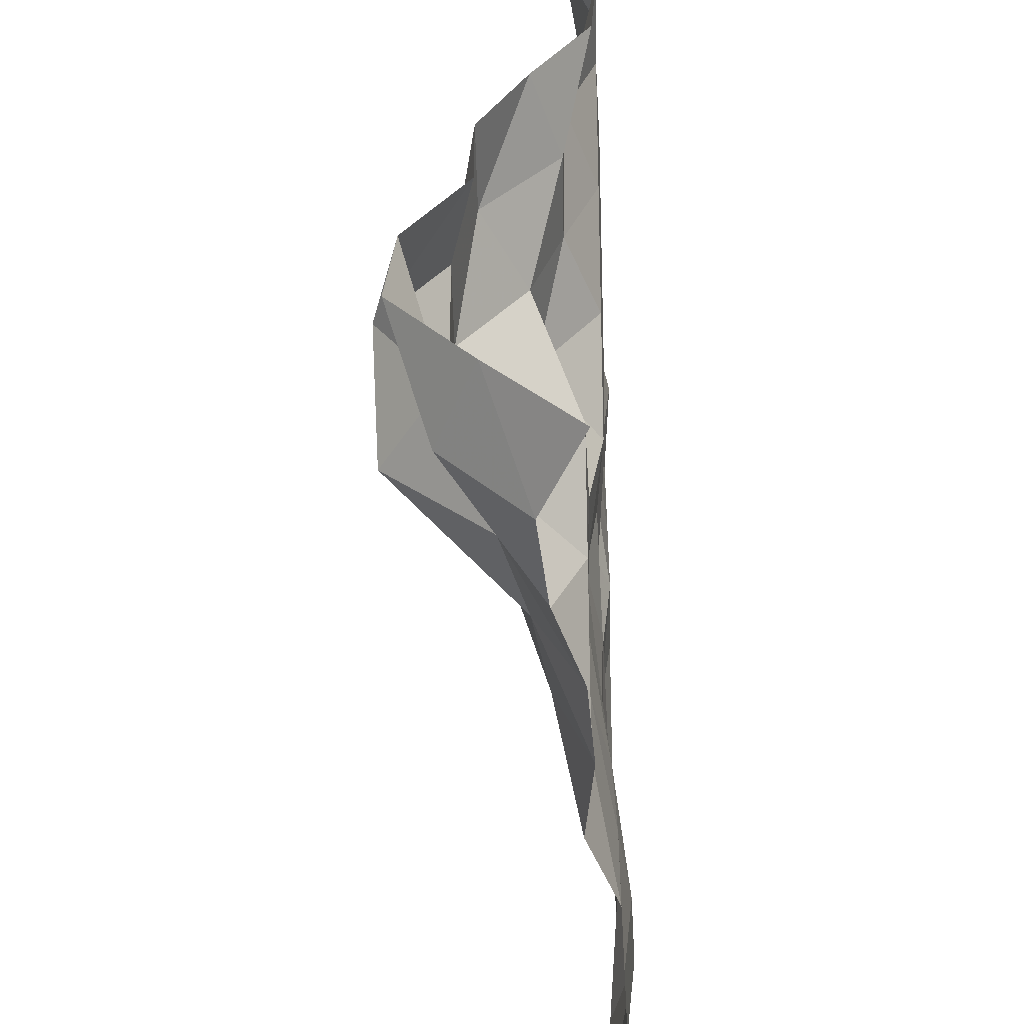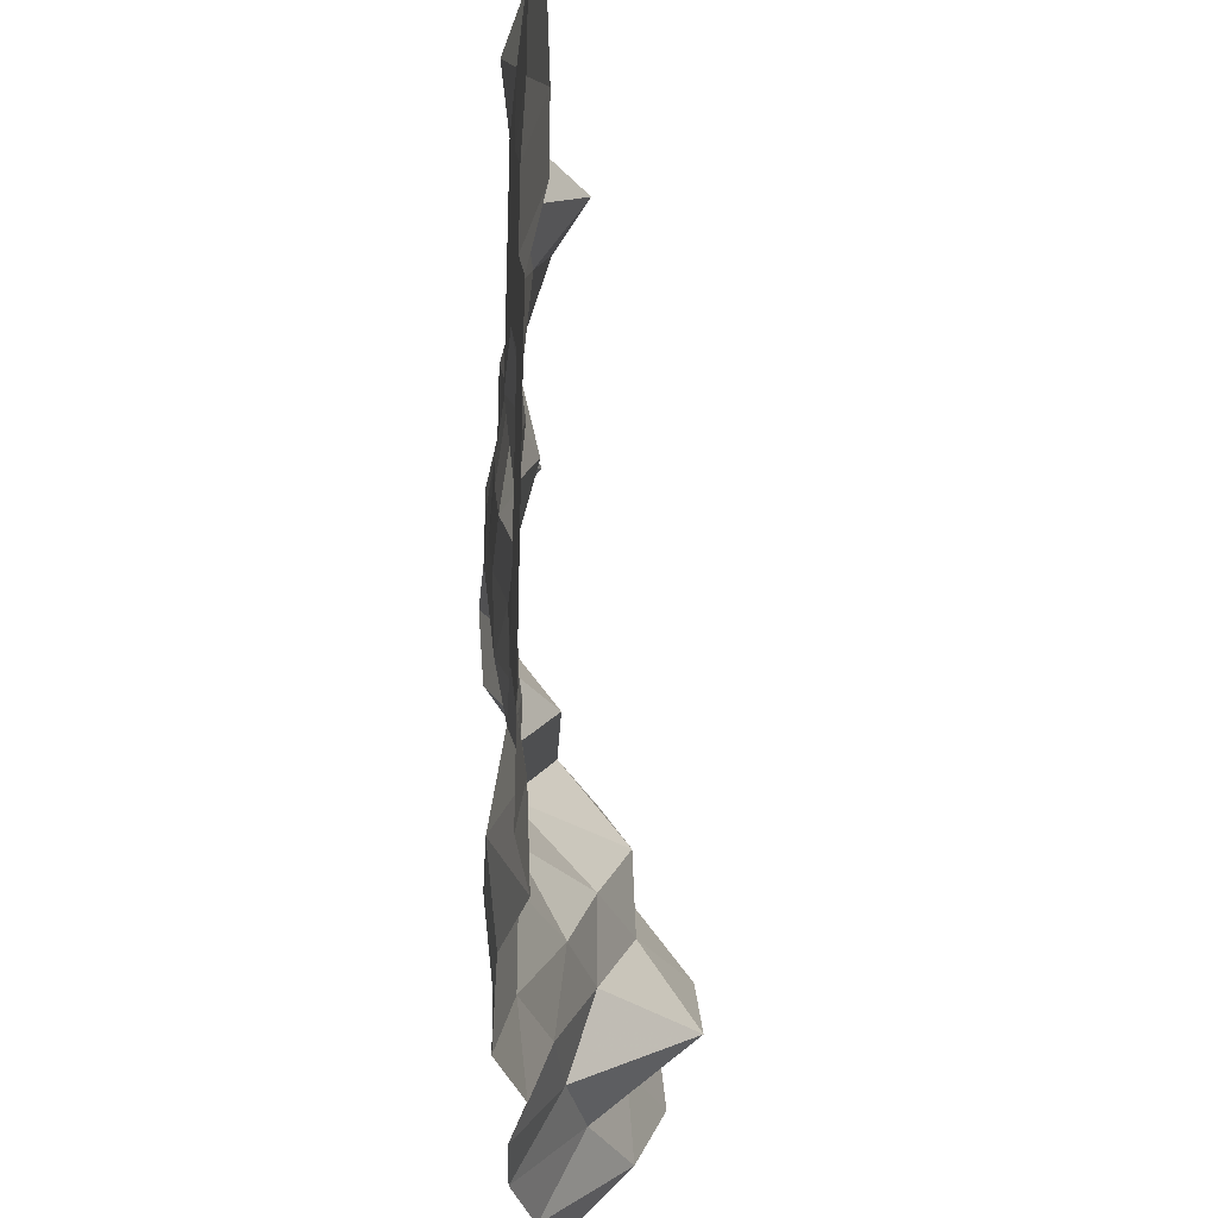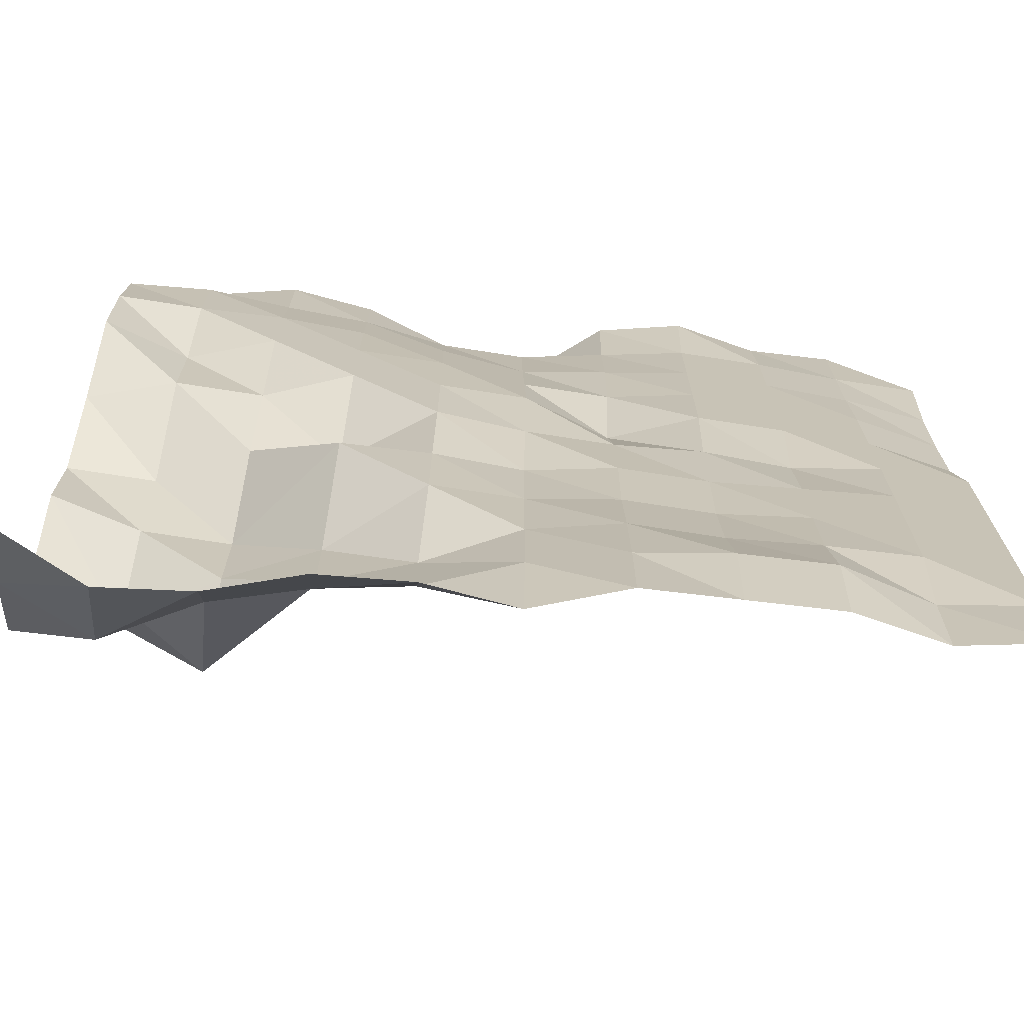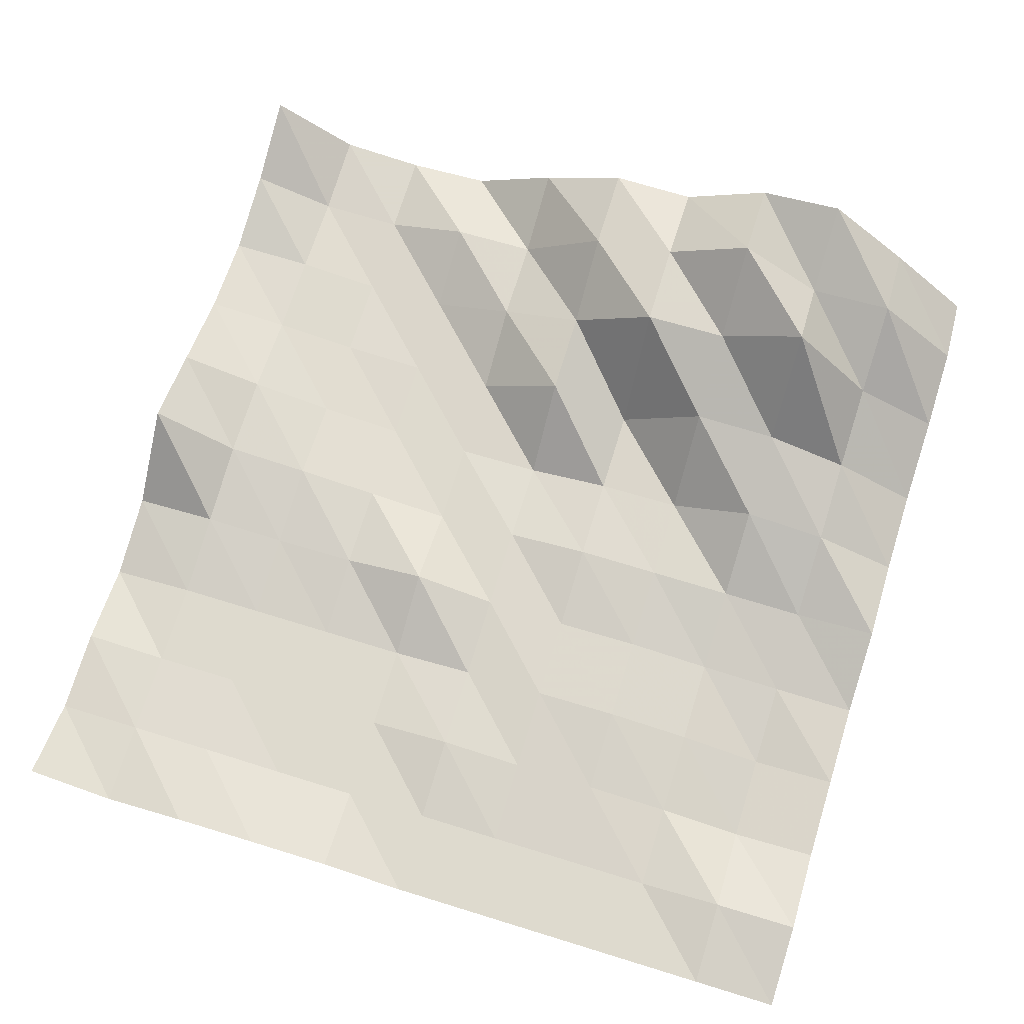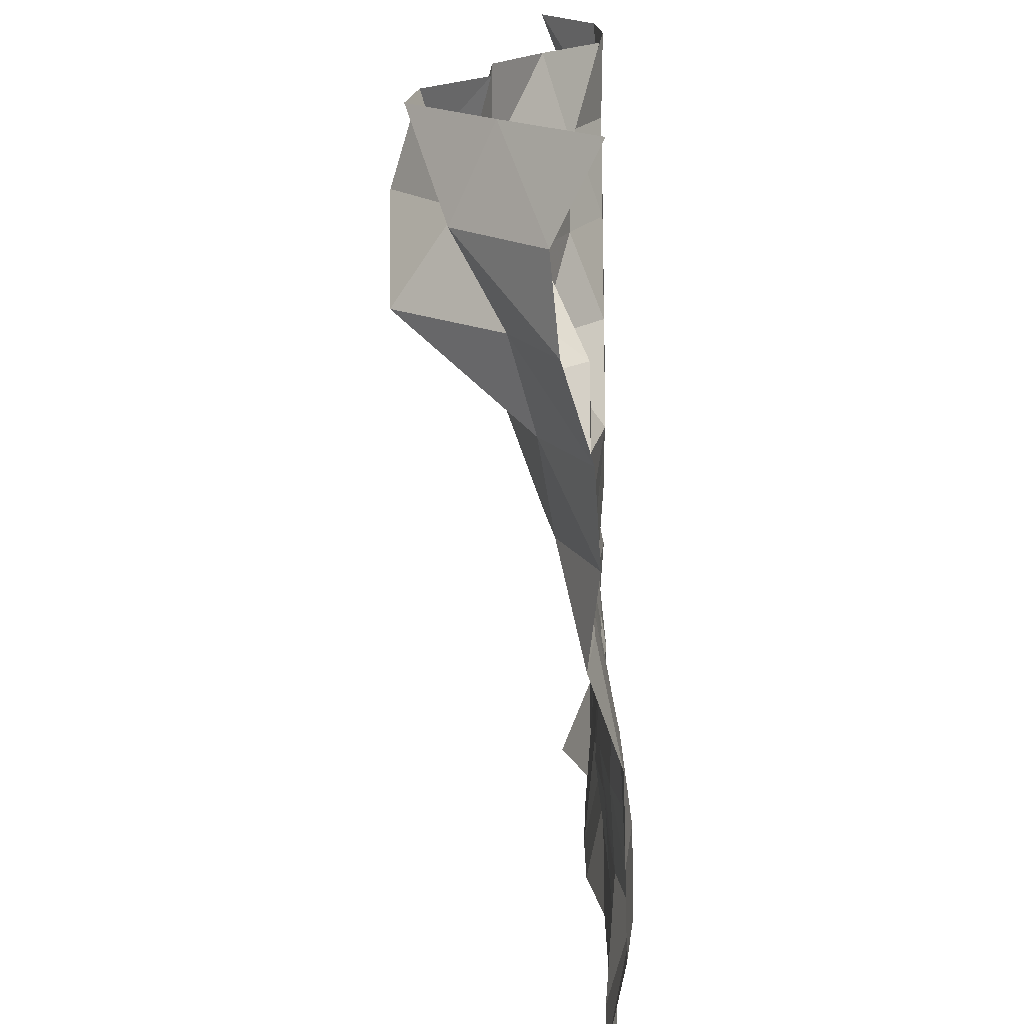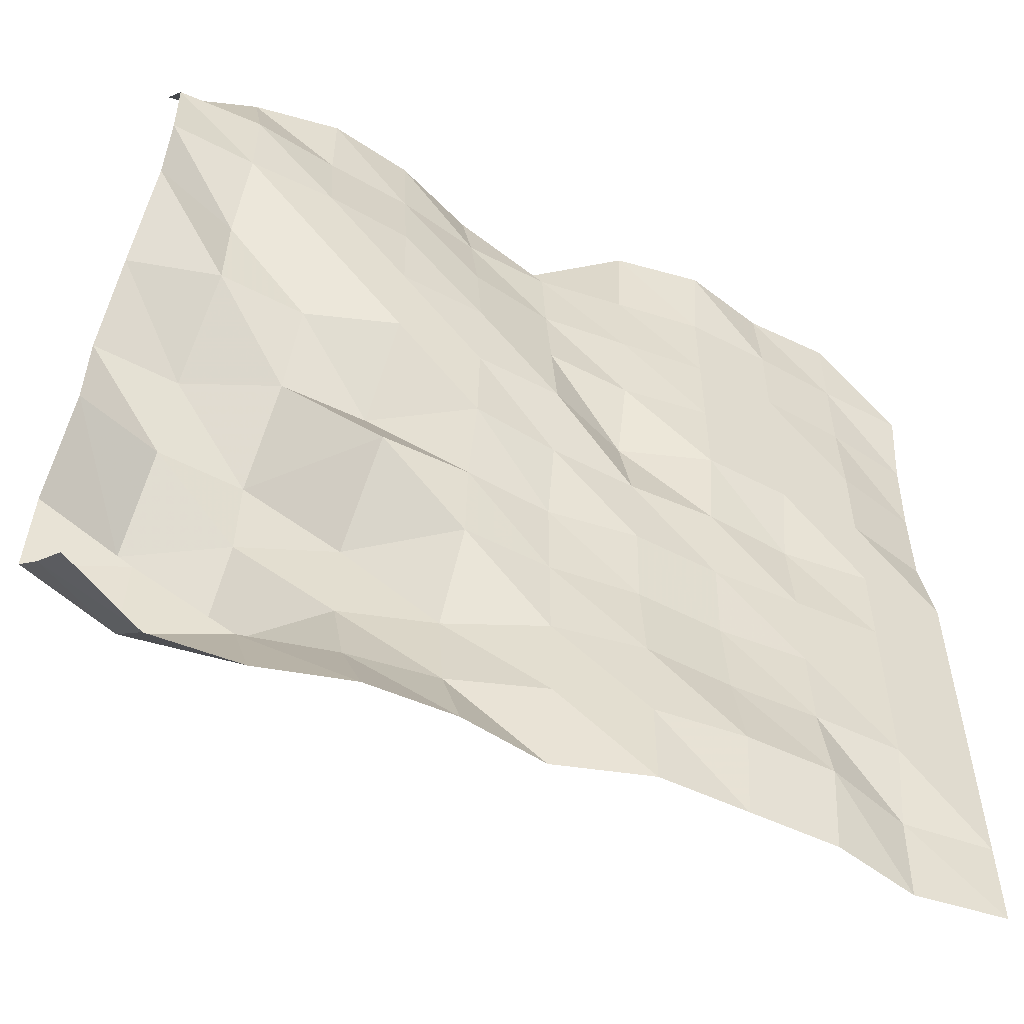
<metadata>
{"format":"obj","ext":"obj","renderer":"f3d","projection":"perspective","resolution":1024,"background":"white","views":[{"elev":-50.7,"azim":-88.7,"up":"+Z"},{"elev":-31.6,"azim":84.7,"up":"+Z"},{"elev":-71.9,"azim":-8.9,"up":"+Z"},{"elev":71.3,"azim":107.1,"up":"+Y"},{"elev":-72.6,"azim":-90.5,"up":"+Z"},{"elev":-54.8,"azim":-28.9,"up":"+Z"}]}
</metadata>
<code>
g Part_6_4
v 0 42.94 0
v -16 45.88 0
v -32 42.94 0
v -48 43.53 0
v -64 44.12 0
v -80 50 0
v -96 48.24 0
v -112 49.41 0
v -128 54.71 0
v -144 56.47 0
v -160 48.82 0
v 0 42.94 16
v -16 45.29 16
v -32 41.18 16
v -48 41.76 16
v -64 44.12 16
v -80 48.24 16
v -96 54.71 16
v -112 57.65 16
v -128 62.35 16
v -144 71.18 16
v -160 64.12 16
v 0 42.94 32
v -16 42.94 32
v -32 43.53 32
v -48 44.71 32
v -64 44.71 32
v -80 48.24 32
v -96 56.47 32
v -112 62.35 32
v -128 80.59 32
v -144 70 32
v -160 78.24 32
v 0 42.94 48
v -16 42.94 48
v -32 44.12 48
v -48 45.88 48
v -64 45.88 48
v -80 48.24 48
v -96 48.24 48
v -112 62.35 48
v -128 70 48
v -144 81.18 48
v -160 76.47 48
v 0 42.94 64
v -16 42.94 64
v -32 44.12 64
v -48 45.29 64
v -64 45.29 64
v -80 48.24 64
v -96 47.65 64
v -112 48.24 64
v -128 69.41 64
v -144 69.41 64
v -160 65.29 64
v 0 42.94 80
v -16 42.94 80
v -32 45.29 80
v -48 44.71 80
v -64 45.88 80
v -80 45.88 80
v -96 44.71 80
v -112 56.47 80
v -128 57.06 80
v -144 65.29 80
v -160 65.29 80
v 0 45.88 96
v -16 42.94 96
v -32 42.94 96
v -48 42.94 96
v -64 49.41 96
v -80 44.12 96
v -96 44.12 96
v -112 44.71 96
v -128 51.18 96
v -144 51.18 96
v -160 56.47 96
v 0 45.88 112
v -16 42.94 112
v -32 42.94 112
v -48 42.94 112
v -64 45.88 112
v -80 45.88 112
v -96 44.12 112
v -112 44.12 112
v -128 44.71 112
v -144 50.59 112
v -160 45.88 112
v 0 45.29 128
v -16 43.53 128
v -32 42.94 128
v -48 42.94 128
v -64 45.29 128
v -80 47.65 128
v -96 45.88 128
v -112 44.71 128
v -128 44.12 128
v -144 44.71 128
v -160 44.71 128
v 0 43.53 144
v -16 43.53 144
v -32 42.94 144
v -48 42.94 144
v -64 45.88 144
v -80 48.82 144
v -96 48.82 144
v -112 46.47 144
v -128 45.88 144
v -144 44.71 144
v -160 45.88 144
v 0 49.41 160
v -16 43.53 160
v -32 44.12 160
v -48 41.18 160
v -64 44.71 160
v -80 58.24 160
v -96 52.94 160
v -112 47.65 160
v -128 45.88 160
v -144 49.41 160
v -160 55.88 160
g Part_6_4_0
f 13 12 1
f 2 13 1
f 24 23 12
f 13 24 12
f 35 34 23
f 24 35 23
f 46 45 34
f 35 46 34
f 57 56 45
f 46 57 45
f 68 67 56
f 57 68 56
f 79 78 67
f 68 79 67
f 90 89 78
f 79 90 78
f 101 100 89
f 90 101 89
f 112 111 100
f 101 112 100
f 14 13 2
f 3 14 2
f 25 24 13
f 14 25 13
f 36 35 24
f 25 36 24
f 47 46 35
f 36 47 35
f 58 57 46
f 47 58 46
f 69 68 57
f 58 69 57
f 80 79 68
f 69 80 68
f 91 90 79
f 80 91 79
f 102 101 90
f 91 102 90
f 113 112 101
f 102 113 101
f 15 14 3
f 4 15 3
f 26 25 14
f 15 26 14
f 37 36 25
f 26 37 25
f 48 47 36
f 37 48 36
f 59 58 47
f 48 59 47
f 70 69 58
f 59 70 58
f 81 80 69
f 70 81 69
f 92 91 80
f 81 92 80
f 103 102 91
f 92 103 91
f 114 113 102
f 103 114 102
f 16 15 4
f 5 16 4
f 27 26 15
f 16 27 15
f 38 37 26
f 27 38 26
f 49 48 37
f 38 49 37
f 60 59 48
f 49 60 48
f 71 70 59
f 60 71 59
f 82 81 70
f 71 82 70
f 93 92 81
f 82 93 81
f 104 103 92
f 93 104 92
f 115 114 103
f 104 115 103
f 17 16 5
f 6 17 5
f 28 27 16
f 17 28 16
f 39 38 27
f 28 39 27
f 50 49 38
f 39 50 38
f 61 60 49
f 50 61 49
f 72 71 60
f 61 72 60
f 83 82 71
f 72 83 71
f 94 93 82
f 83 94 82
f 105 104 93
f 94 105 93
f 116 115 104
f 105 116 104
f 18 17 6
f 7 18 6
f 29 28 17
f 18 29 17
f 40 39 28
f 29 40 28
f 51 50 39
f 40 51 39
f 62 61 50
f 51 62 50
f 73 72 61
f 62 73 61
f 84 83 72
f 73 84 72
f 95 94 83
f 84 95 83
f 106 105 94
f 95 106 94
f 117 116 105
f 106 117 105
f 19 18 7
f 8 19 7
f 30 29 18
f 19 30 18
f 41 40 29
f 30 41 29
f 52 51 40
f 41 52 40
f 63 62 51
f 52 63 51
f 74 73 62
f 63 74 62
f 85 84 73
f 74 85 73
f 96 95 84
f 85 96 84
f 107 106 95
f 96 107 95
f 118 117 106
f 107 118 106
f 20 19 8
f 9 20 8
f 31 30 19
f 20 31 19
f 42 41 30
f 31 42 30
f 53 52 41
f 42 53 41
f 64 63 52
f 53 64 52
f 75 74 63
f 64 75 63
f 86 85 74
f 75 86 74
f 97 96 85
f 86 97 85
f 108 107 96
f 97 108 96
f 119 118 107
f 108 119 107
f 21 20 9
f 10 21 9
f 32 31 20
f 21 32 20
f 43 42 31
f 32 43 31
f 54 53 42
f 43 54 42
f 65 64 53
f 54 65 53
f 76 75 64
f 65 76 64
f 87 86 75
f 76 87 75
f 98 97 86
f 87 98 86
f 109 108 97
f 98 109 97
f 120 119 108
f 109 120 108
f 22 21 10
f 11 22 10
f 33 32 21
f 22 33 21
f 44 43 32
f 33 44 32
f 55 54 43
f 44 55 43
f 66 65 54
f 55 66 54
f 77 76 65
f 66 77 65
f 88 87 76
f 77 88 76
f 99 98 87
f 88 99 87
f 110 109 98
f 99 110 98
f 121 120 109
f 110 121 109

</code>
